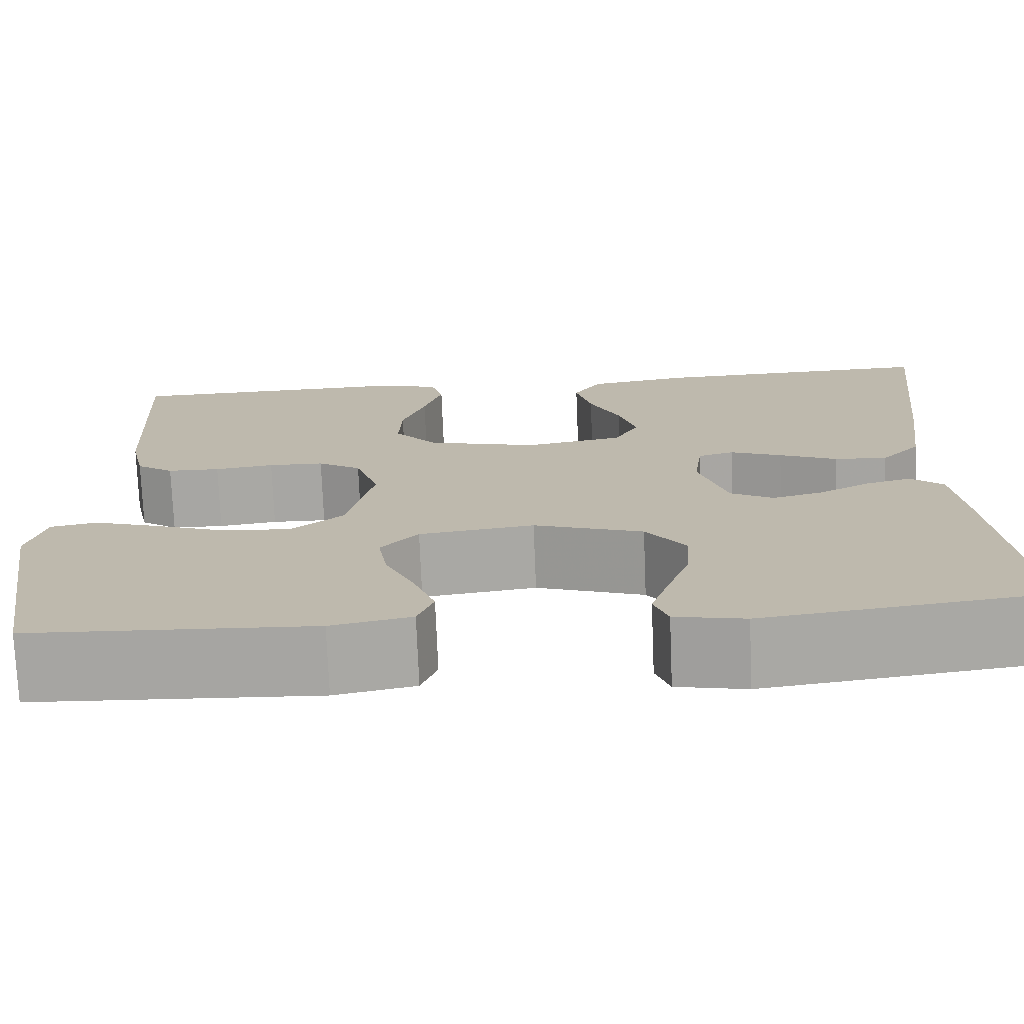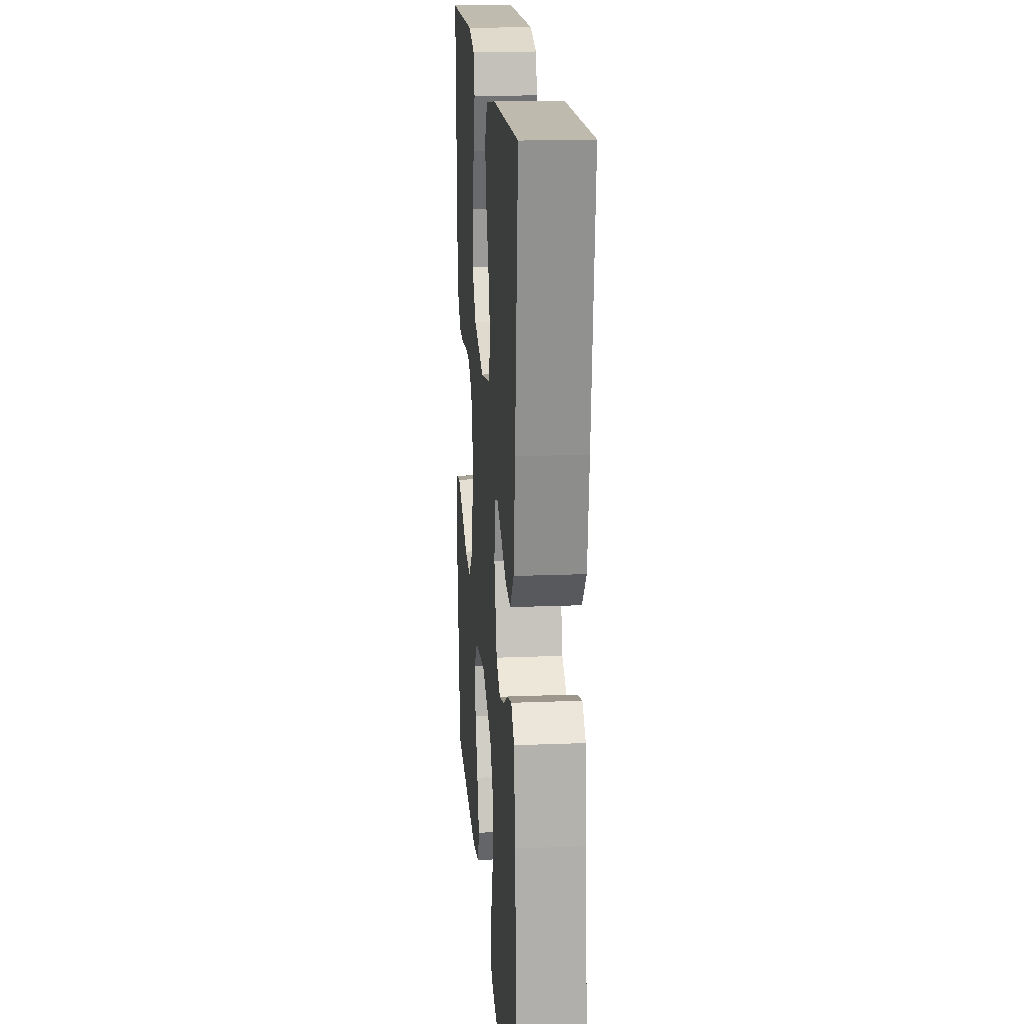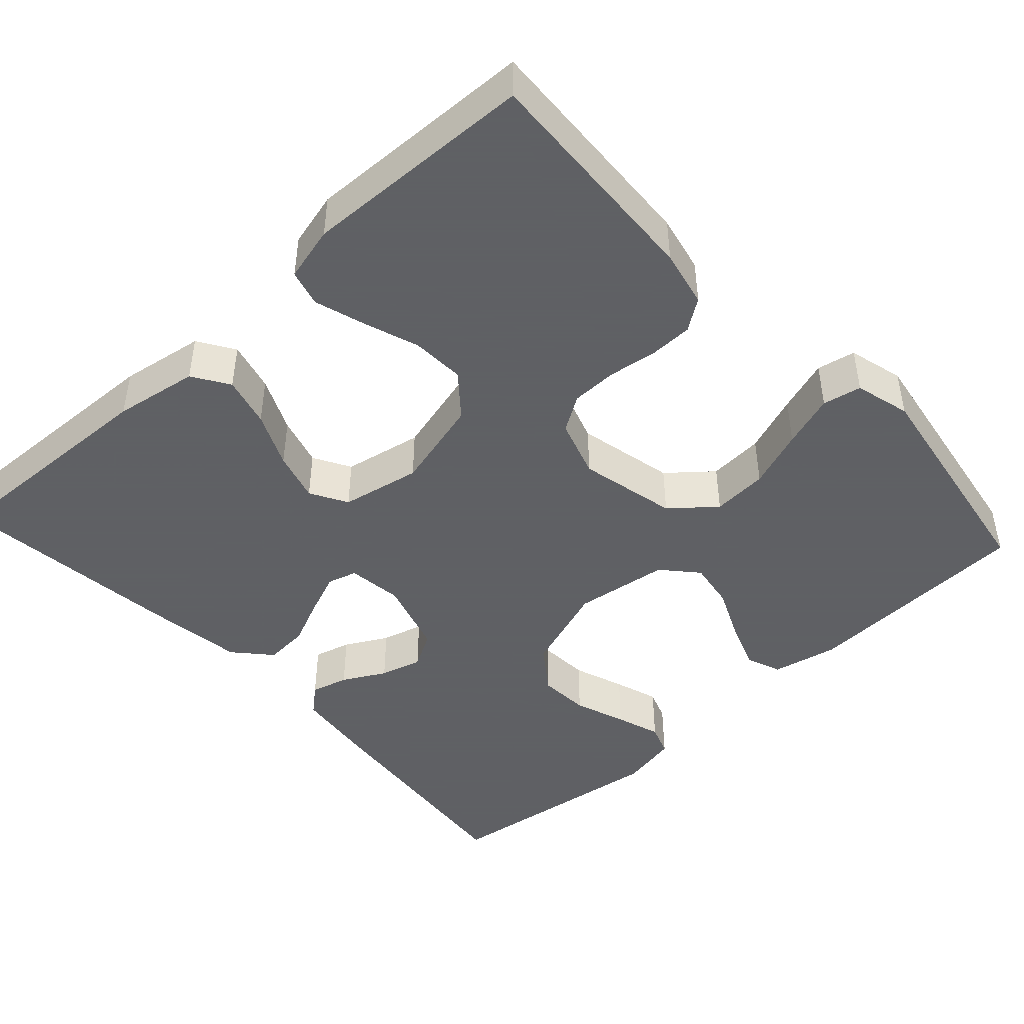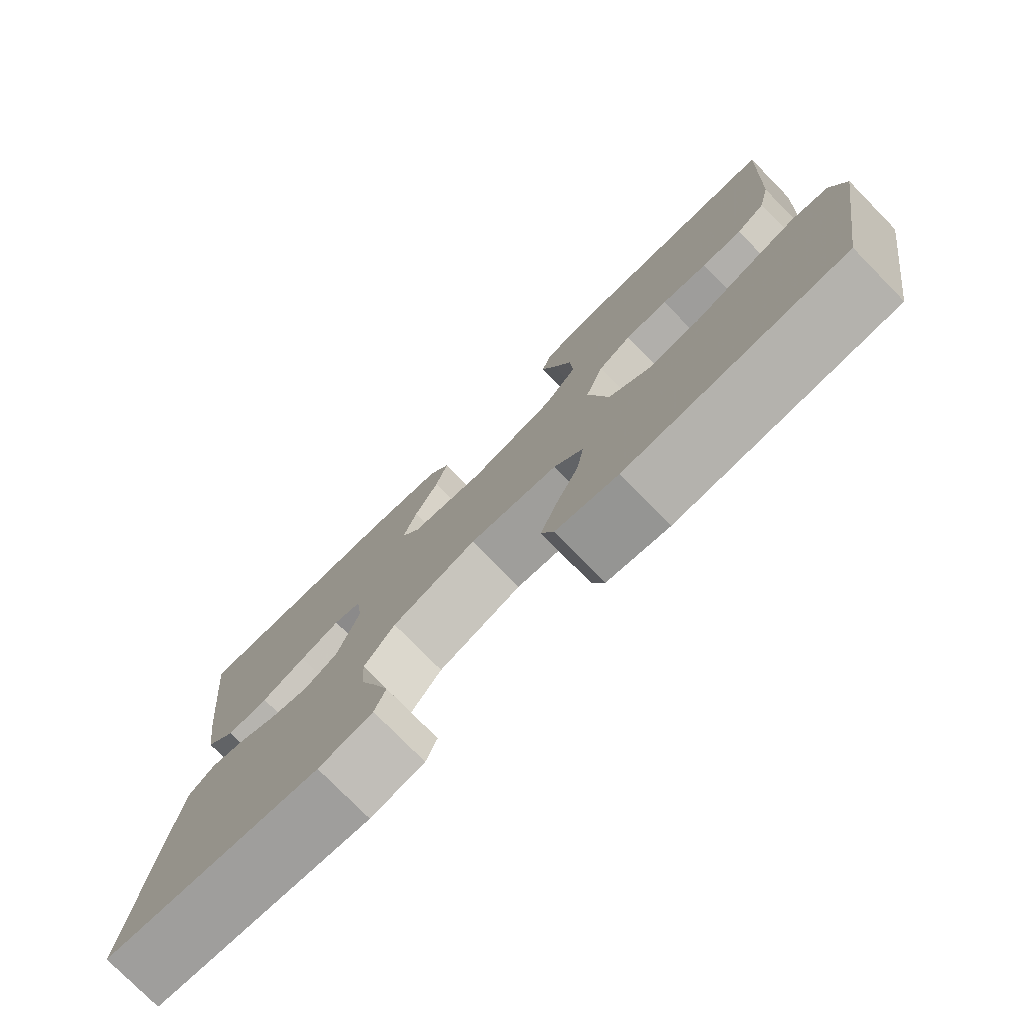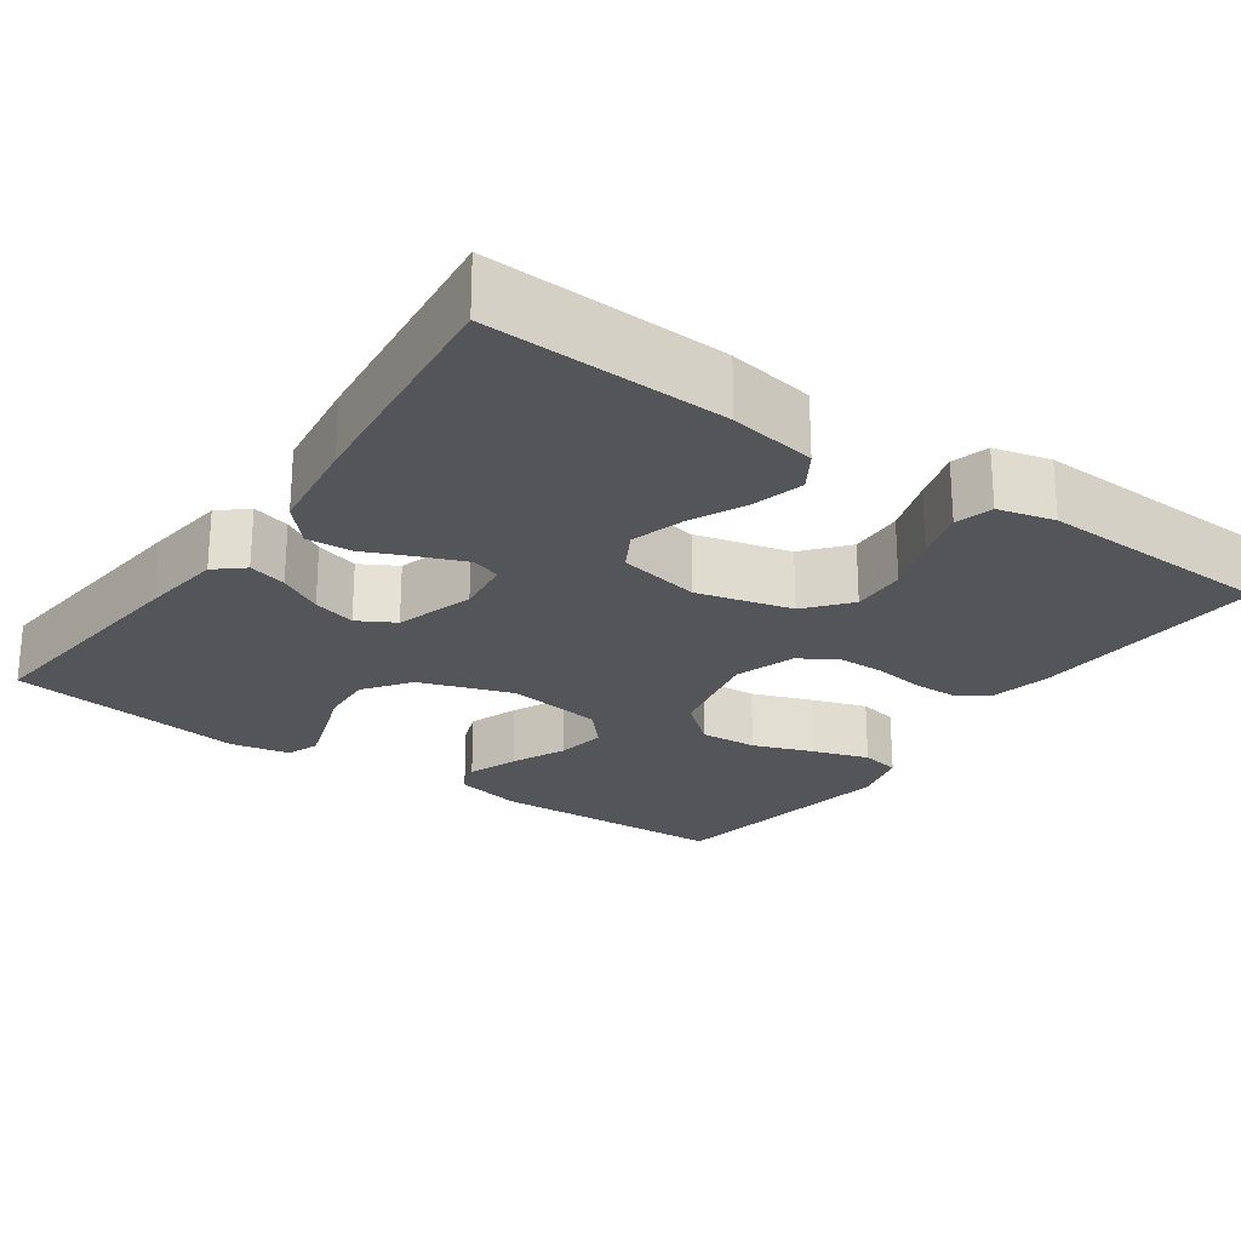
<metadata>
{"format":"obj","ext":"obj","renderer":"f3d","projection":"perspective","resolution":1024,"background":"white","views":[{"elev":-74.3,"azim":-177.7,"up":"+Z"},{"elev":18.1,"azim":-94.4,"up":"+Z"},{"elev":-45.3,"azim":42.6,"up":"+Y"},{"elev":-77.4,"azim":44.5,"up":"+Z"},{"elev":-24.1,"azim":-35.2,"up":"+Y"}]}
</metadata>
<code>
v -0.5 0.07 0.5
v -0.2 0.07 0.488
v -0.091 0.07 0.47
v -0.061 0.07 0.423
v -0.078 0.07 0.358
v -0.111 0.07 0.287
v -0.13 0.07 0.222
v -0.103 0.07 0.174
v 0 0.07 0.154
v 0.119 0.07 0.185
v 0.164 0.07 0.239
v 0.161 0.07 0.308
v 0.136 0.07 0.38
v 0.116 0.07 0.445
v 0.129 0.07 0.492
v 0.2 0.07 0.51
v 0.5 0.07 0.5
v 0.484 0.07 0.2
v 0.468 0.07 0.126
v 0.428 0.07 0.098
v 0.372 0.07 0.097
v 0.309 0.07 0.106
v 0.25 0.07 0.105
v 0.204 0.07 0.076
v 0.179 0.07 0
v 0.207 0.07 -0.127
v 0.263 0.07 -0.174
v 0.335 0.07 -0.169
v 0.411 0.07 -0.141
v 0.48 0.07 -0.118
v 0.53 0.07 -0.128
v 0.549 0.07 -0.2
v 0.5 0.07 -0.5
v 0.2 0.07 -0.514
v 0.115 0.07 -0.496
v 0.098 0.07 -0.451
v 0.121 0.07 -0.388
v 0.152 0.07 -0.32
v 0.162 0.07 -0.258
v 0.122 0.07 -0.213
v 0 0.07 -0.196
v -0.116 0.07 -0.236
v -0.158 0.07 -0.294
v -0.154 0.07 -0.36
v -0.13 0.07 -0.427
v -0.111 0.07 -0.485
v -0.126 0.07 -0.526
v -0.2 0.07 -0.541
v -0.5 0.07 -0.5
v -0.469 0.07 -0.2
v -0.456 0.07 -0.096
v -0.421 0.07 -0.066
v -0.373 0.07 -0.079
v -0.318 0.07 -0.109
v -0.264 0.07 -0.124
v -0.218 0.07 -0.098
v -0.188 0.07 0
v -0.197 0.07 0.071
v -0.235 0.07 0.082
v -0.29 0.07 0.06
v -0.351 0.07 0.033
v -0.408 0.07 0.029
v -0.45 0.07 0.076
v -0.467 0.07 0.2
v -0.5 0 0.5
v -0.2 0 0.488
v -0.091 0 0.47
v -0.061 0 0.423
v -0.078 0 0.358
v -0.111 0 0.287
v -0.13 0 0.222
v -0.103 0 0.174
v 0 0 0.154
v 0.119 0 0.185
v 0.164 0 0.239
v 0.161 0 0.308
v 0.136 0 0.38
v 0.116 0 0.445
v 0.129 0 0.492
v 0.2 0 0.51
v 0.5 0 0.5
v 0.484 0 0.2
v 0.468 0 0.126
v 0.428 0 0.098
v 0.372 0 0.097
v 0.309 0 0.106
v 0.25 0 0.105
v 0.204 0 0.076
v 0.179 0 0
v 0.207 0 -0.127
v 0.263 0 -0.174
v 0.335 0 -0.169
v 0.411 0 -0.141
v 0.48 0 -0.118
v 0.53 0 -0.128
v 0.549 0 -0.2
v 0.5 0 -0.5
v 0.2 0 -0.514
v 0.115 0 -0.496
v 0.098 0 -0.451
v 0.121 0 -0.388
v 0.152 0 -0.32
v 0.162 0 -0.258
v 0.122 0 -0.213
v 0 0 -0.196
v -0.116 0 -0.236
v -0.158 0 -0.294
v -0.154 0 -0.36
v -0.13 0 -0.427
v -0.111 0 -0.485
v -0.126 0 -0.526
v -0.2 0 -0.541
v -0.5 0 -0.5
v -0.469 0 -0.2
v -0.456 0 -0.096
v -0.421 0 -0.066
v -0.373 0 -0.079
v -0.318 0 -0.109
v -0.264 0 -0.124
v -0.218 0 -0.098
v -0.188 0 0
v -0.197 0 0.071
v -0.235 0 0.082
v -0.29 0 0.06
v -0.351 0 0.033
v -0.408 0 0.029
v -0.45 0 0.076
v -0.467 0 0.2
f 4 5 6
f 3 4 6
f 2 3 6
f 1 2 6
f 64 1 6
f 63 64 6
f 62 63 6
f 61 62 6
f 60 61 6
f 59 60 6 7
f 58 59 7 8
f 57 58 8 9
f 56 57 9 10
f 52 53 54
f 51 52 54
f 50 51 54
f 49 50 54
f 48 49 54
f 47 48 54
f 46 47 54
f 45 46 54
f 44 45 54
f 43 44 54 55
f 42 43 55 56
f 36 37 38
f 35 36 38
f 34 35 38
f 33 34 38
f 32 33 38
f 31 32 38
f 30 31 38
f 29 30 38
f 28 29 38
f 27 28 38 39
f 26 27 39 40
f 20 21 22
f 19 20 22
f 18 19 22
f 17 18 22
f 16 17 22
f 15 16 22
f 14 15 22
f 13 14 22
f 12 13 22
f 11 12 22 23
f 10 11 23 24
f 10 24 25
f 56 10 25
f 42 56 25
f 41 42 25
f 25 26 40 41
f 70 69 68
f 70 68 67
f 70 67 66
f 70 66 65
f 70 65 128
f 70 128 127
f 70 127 126
f 70 126 125
f 70 125 124
f 71 70 124 123
f 72 71 123 122
f 73 72 122 121
f 74 73 121 120
f 118 117 116
f 118 116 115
f 118 115 114
f 118 114 113
f 118 113 112
f 118 112 111
f 118 111 110
f 118 110 109
f 118 109 108
f 119 118 108 107
f 120 119 107 106
f 102 101 100
f 102 100 99
f 102 99 98
f 102 98 97
f 102 97 96
f 102 96 95
f 102 95 94
f 102 94 93
f 102 93 92
f 103 102 92 91
f 104 103 91 90
f 86 85 84
f 86 84 83
f 86 83 82
f 86 82 81
f 86 81 80
f 86 80 79
f 86 79 78
f 86 78 77
f 86 77 76
f 87 86 76 75
f 88 87 75 74
f 89 88 74
f 89 74 120
f 89 120 106
f 89 106 105
f 105 104 90 89
f 1 65 66 2
f 2 66 67 3
f 3 67 68 4
f 4 68 69 5
f 5 69 70 6
f 6 70 71 7
f 7 71 72 8
f 8 72 73 9
f 9 73 74 10
f 10 74 75 11
f 11 75 76 12
f 12 76 77 13
f 13 77 78 14
f 14 78 79 15
f 15 79 80 16
f 16 80 81 17
f 17 81 82 18
f 18 82 83 19
f 19 83 84 20
f 20 84 85 21
f 21 85 86 22
f 22 86 87 23
f 23 87 88 24
f 24 88 89 25
f 25 89 90 26
f 26 90 91 27
f 27 91 92 28
f 28 92 93 29
f 29 93 94 30
f 30 94 95 31
f 31 95 96 32
f 32 96 97 33
f 33 97 98 34
f 34 98 99 35
f 35 99 100 36
f 36 100 101 37
f 37 101 102 38
f 38 102 103 39
f 39 103 104 40
f 40 104 105 41
f 41 105 106 42
f 42 106 107 43
f 43 107 108 44
f 44 108 109 45
f 45 109 110 46
f 46 110 111 47
f 47 111 112 48
f 48 112 113 49
f 49 113 114 50
f 50 114 115 51
f 51 115 116 52
f 52 116 117 53
f 53 117 118 54
f 54 118 119 55
f 55 119 120 56
f 56 120 121 57
f 57 121 122 58
f 58 122 123 59
f 59 123 124 60
f 60 124 125 61
f 61 125 126 62
f 62 126 127 63
f 63 127 128 64
f 64 128 65 1

</code>
